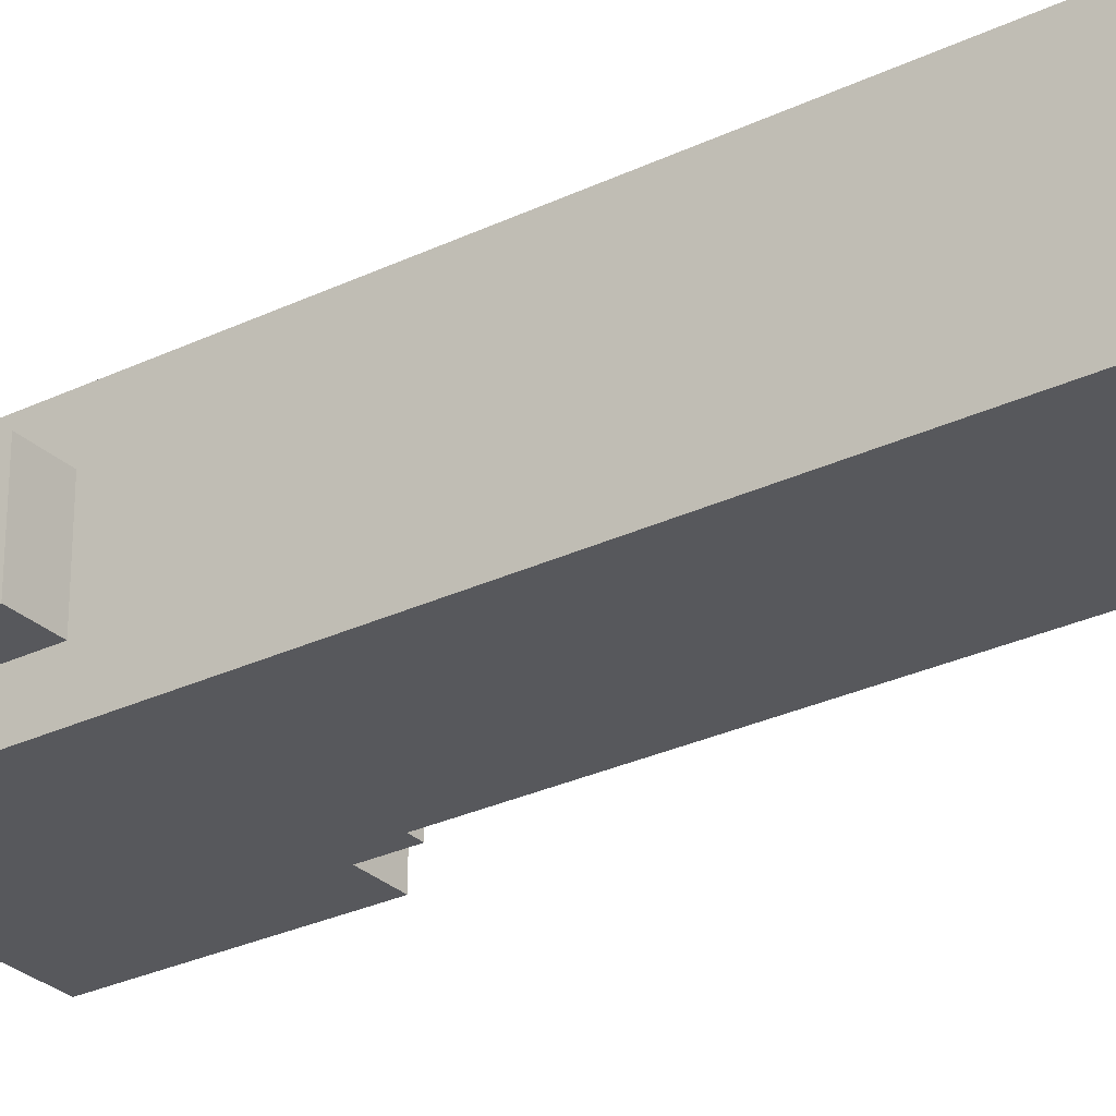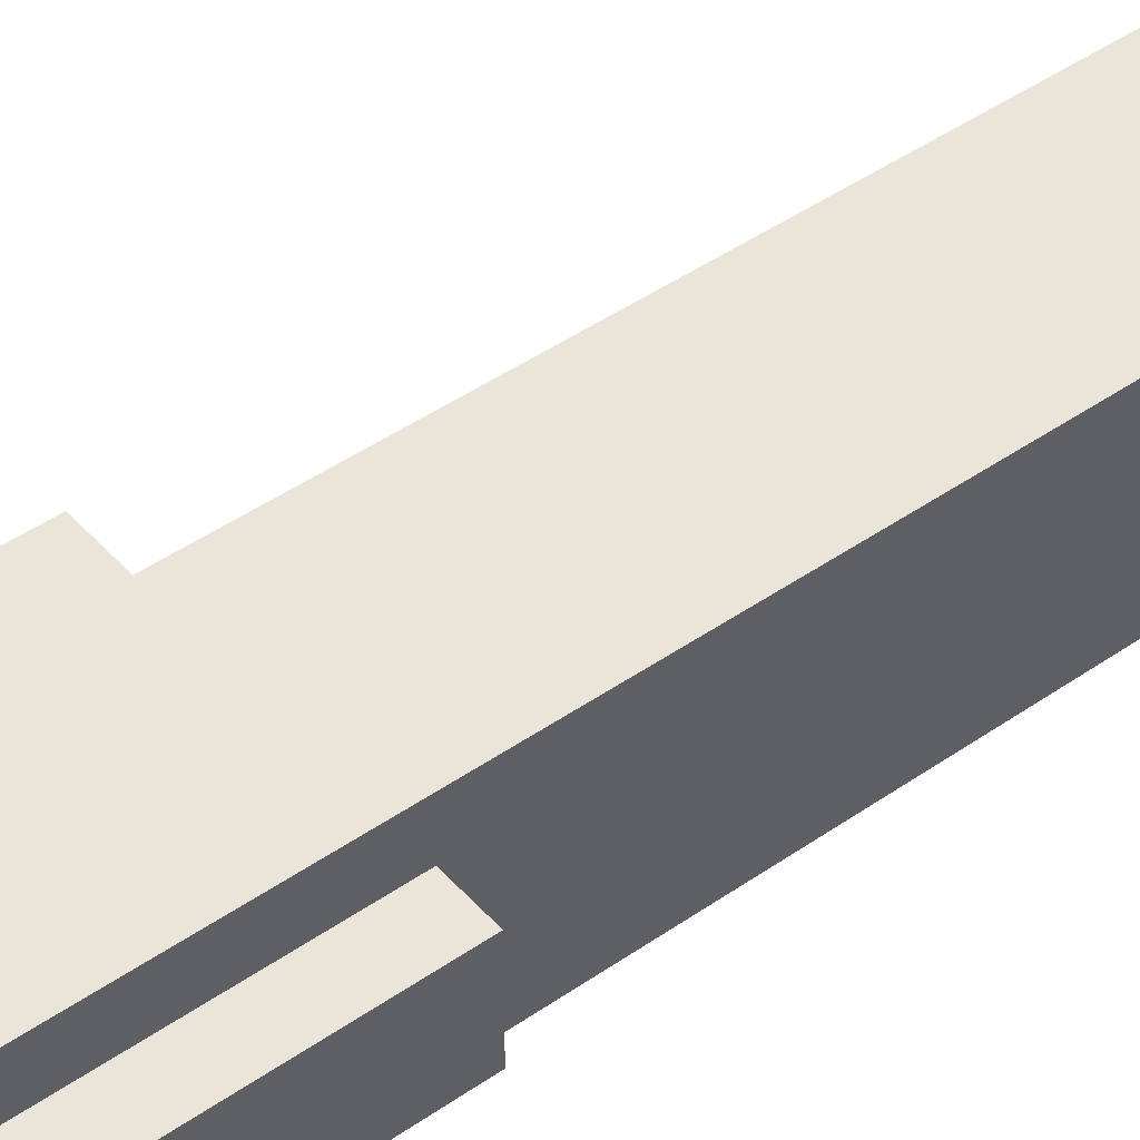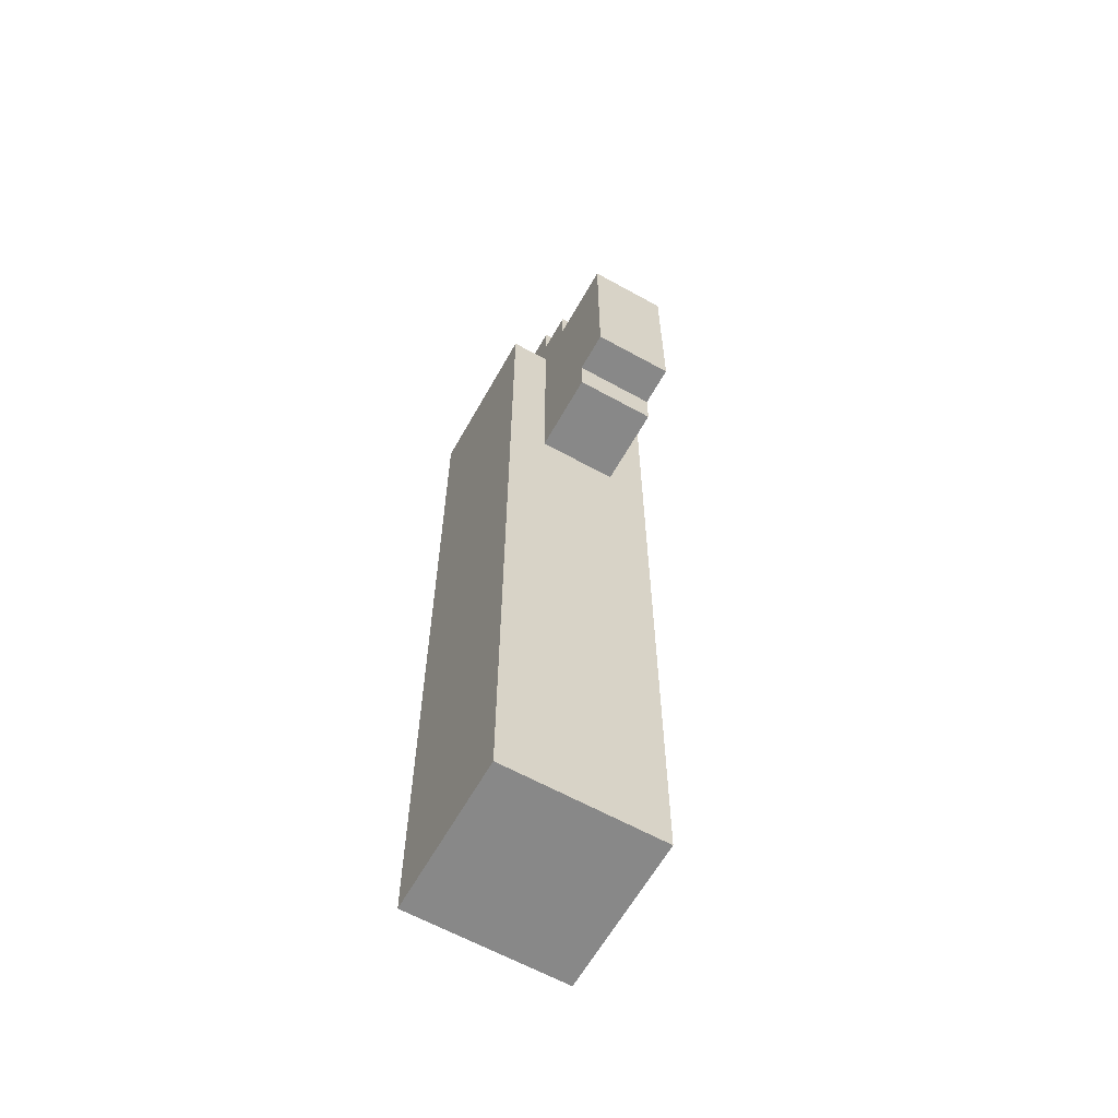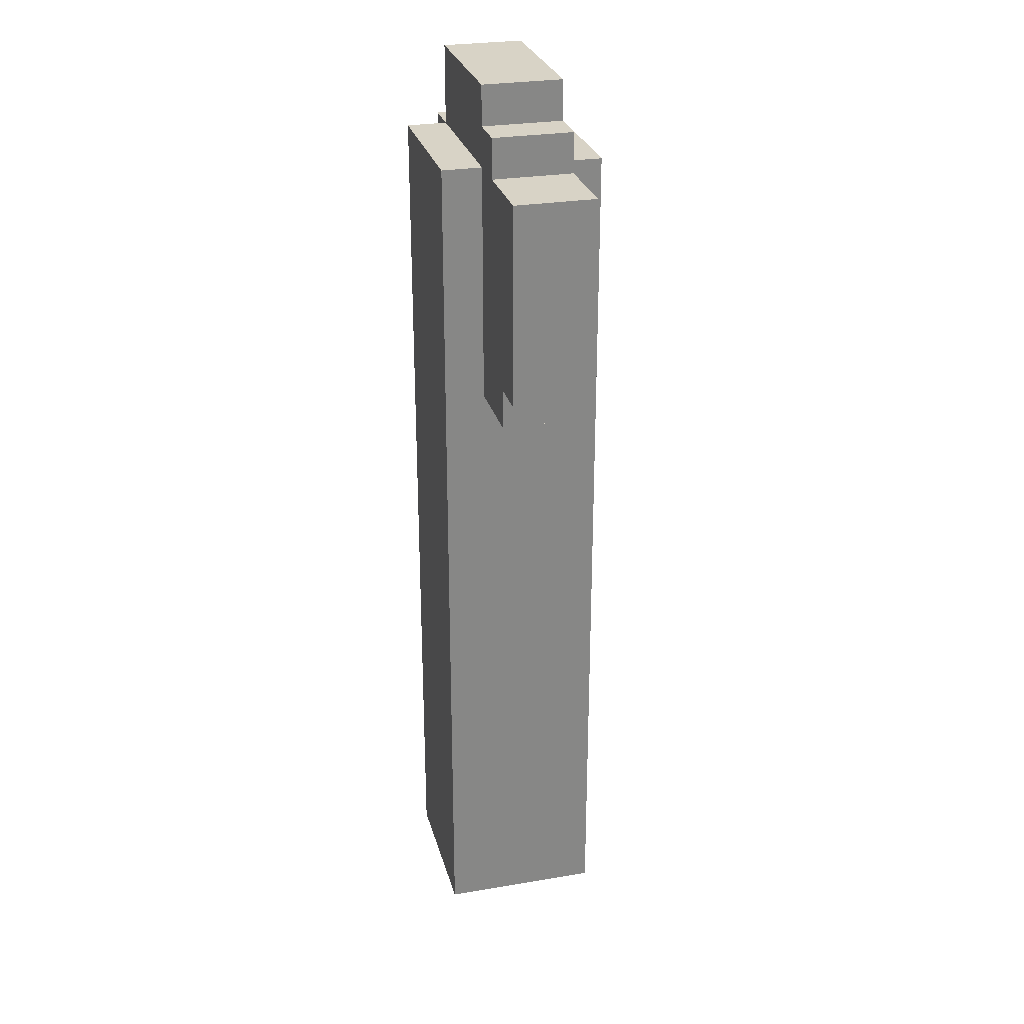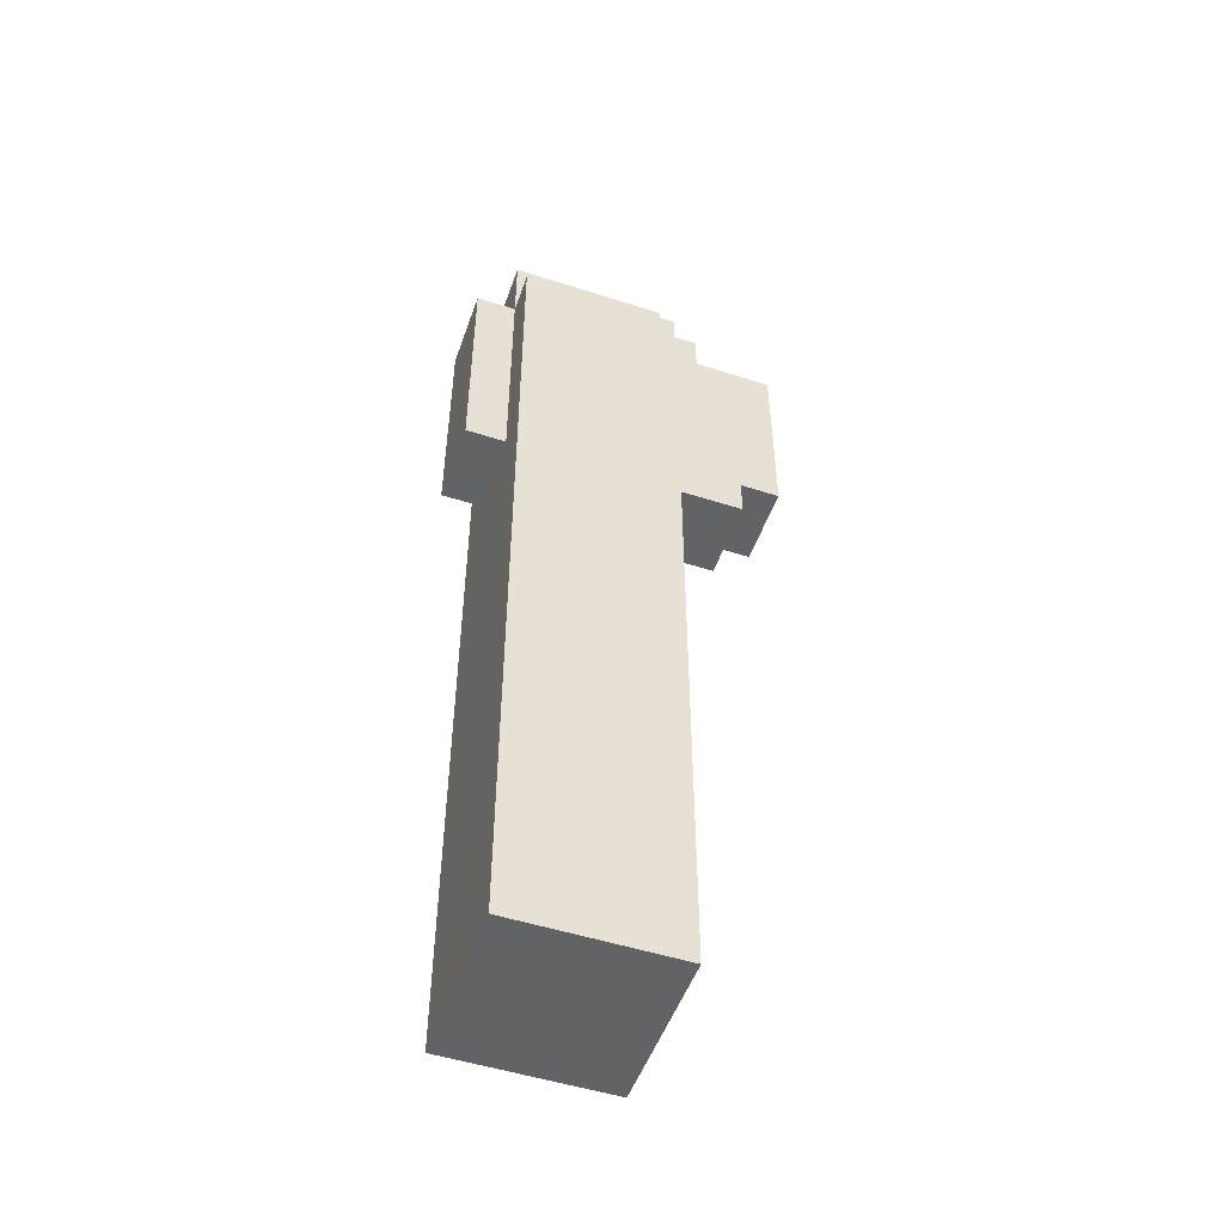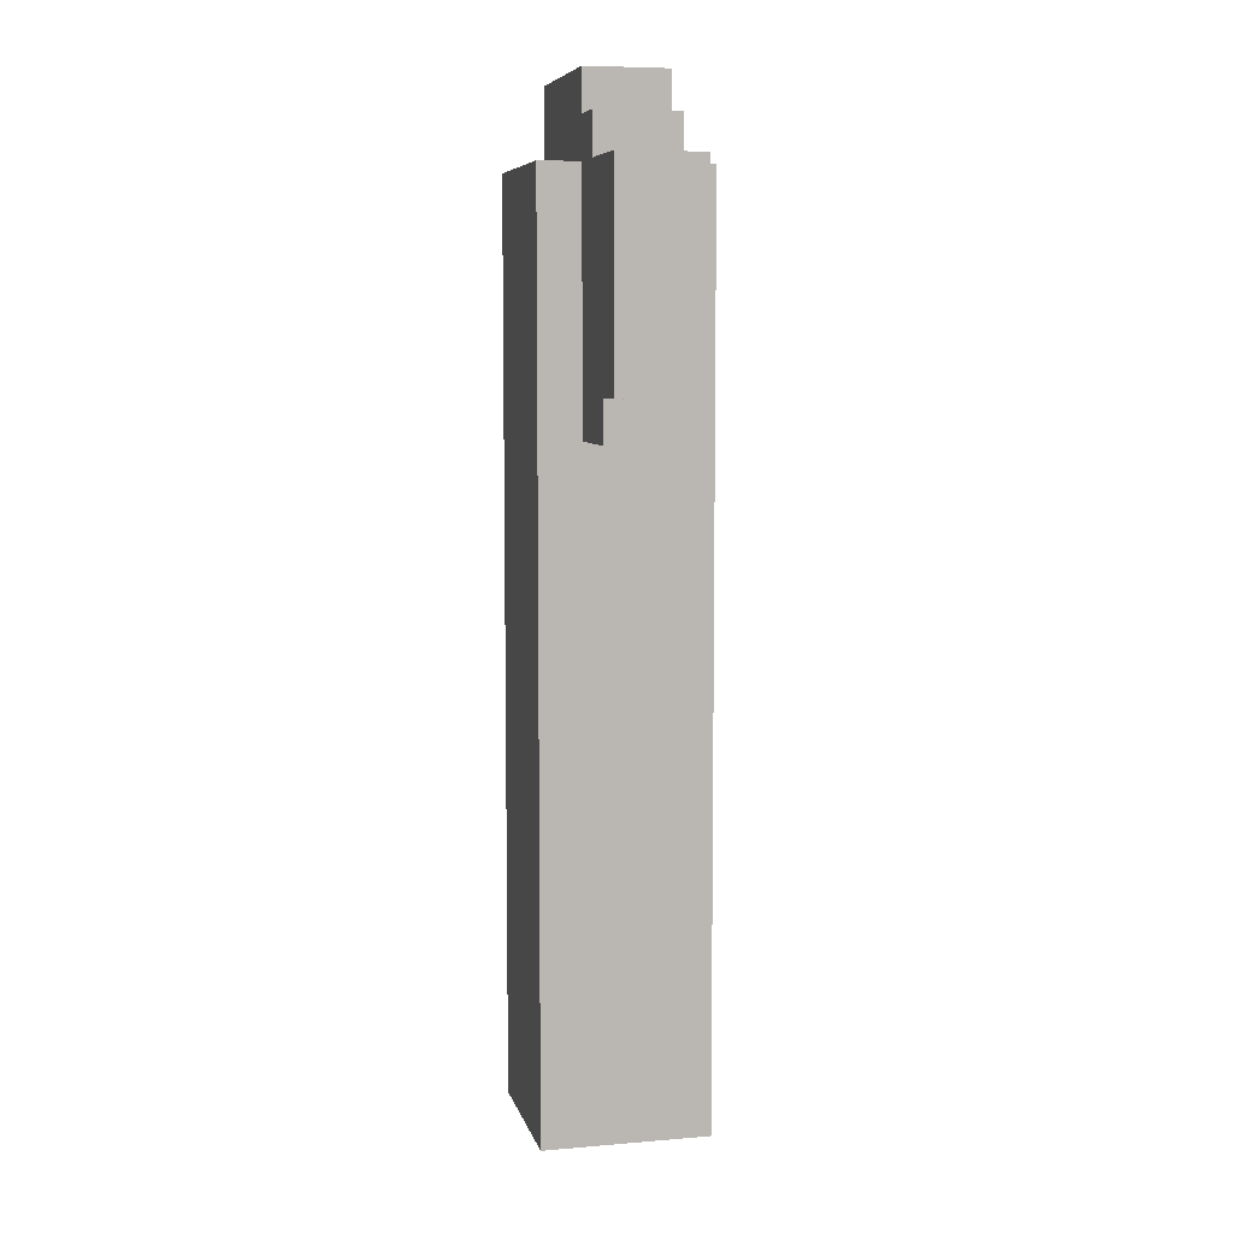
<metadata>
{"format":"obj","ext":"obj","renderer":"f3d","projection":"perspective","resolution":1024,"background":"white","views":[{"elev":-28.4,"azim":-54.1,"up":"+Z"},{"elev":45.2,"azim":-128.8,"up":"+Z"},{"elev":-62.7,"azim":60.7,"up":"+Y"},{"elev":27.8,"azim":75.6,"up":"+Y"},{"elev":-51.0,"azim":-19.3,"up":"+Y"},{"elev":7.3,"azim":76.6,"up":"+Y"}]}
</metadata>
<code>
g axe
v -3 16 1
v -3 16 -1
v -3 22 1
v -3 22 -1
v -2 0 2
v -2 0 -2
v -2 16 2
v -2 16 1
v -2 16 -1
v -2 16 -2
v -2 22 2
v -2 22 1
v -2 22 -1
v -2 22 -2
v -2 24 1
v -2 24 -1
v 2 0 2
v 2 0 -2
v 2 16 2
v 2 16 1
v 2 16 -1
v 2 16 -2
v 2 22 2
v 2 22 1
v 2 22 -1
v 2 22 -2
v 2 23 1
v 2 23 -1
v 2 24 1
v 2 24 -1
v 3 22 1
v 3 22 -1
v 3 23 1
v 3 23 -1
v 4 16 1
v 4 16 -1
v 4 17 1
v 4 17 -1
v 5 17 1
v 5 17 -1
v 5 22 1
v 5 22 -1
v -2 0 2
v -2 16 2
v -2 22 2
v 2 0 2
v 2 16 2
v 2 22 2
v -3 16 1
v -3 22 1
v -2 16 1
v -2 22 1
v -2 24 1
v 2 16 1
v 2 22 1
v 2 23 1
v 2 24 1
v 3 22 1
v 3 23 1
v 4 16 1
v 4 17 1
v 5 17 1
v 5 22 1
v -3 16 -1
v -3 22 -1
v -2 16 -1
v -2 22 -1
v -2 24 -1
v 2 16 -1
v 2 22 -1
v 2 23 -1
v 2 24 -1
v 3 22 -1
v 3 23 -1
v 4 16 -1
v 4 17 -1
v 5 17 -1
v 5 22 -1
v -2 0 -2
v -2 16 -2
v -2 22 -2
v 2 0 -2
v 2 16 -2
v 2 22 -2
v -2 0 2
v 2 0 2
v -2 0 -2
v 2 0 -2
v -3 16 1
v -2 16 1
v 2 16 1
v 4 16 1
v -3 16 -1
v -2 16 -1
v 2 16 -1
v 4 16 -1
v 4 17 1
v 5 17 1
v 4 17 -1
v 5 17 -1
v -2 22 2
v 2 22 2
v -3 22 1
v -2 22 1
v 2 22 1
v 3 22 1
v 5 22 1
v -3 22 -1
v -2 22 -1
v 2 22 -1
v 3 22 -1
v 5 22 -1
v -2 22 -2
v 2 22 -2
v 2 23 1
v 3 23 1
v 2 23 -1
v 3 23 -1
v -2 24 1
v 2 24 1
v -2 24 -1
v 2 24 -1
f 3 2 1
f 4 2 3
f 7 6 5
f 8 6 7
f 9 6 8
f 10 6 9
f 11 8 7
f 12 8 11
f 13 10 9
f 14 10 13
f 15 13 12
f 16 13 15
f 17 18 19
f 19 18 20
f 20 18 21
f 21 18 22
f 19 20 23
f 23 20 24
f 21 22 25
f 25 22 26
f 27 28 29
f 29 28 30
f 31 32 33
f 33 32 34
f 35 36 37
f 37 36 38
f 39 40 41
f 41 40 42
f 46 44 43
f 47 45 44
f 47 44 46
f 48 45 47
f 51 50 49
f 52 50 51
f 55 53 52
f 56 53 55
f 57 53 56
f 58 55 54
f 58 56 55
f 59 56 58
f 60 58 54
f 61 58 60
f 62 58 61
f 63 58 62
f 64 65 66
f 66 65 67
f 67 68 70
f 70 68 71
f 71 68 72
f 69 70 73
f 70 71 73
f 73 71 74
f 69 73 75
f 75 73 76
f 76 73 77
f 77 73 78
f 79 80 82
f 80 81 83
f 82 80 83
f 83 81 84
f 87 86 85
f 88 86 87
f 93 90 89
f 94 90 93
f 95 92 91
f 96 92 95
f 99 98 97
f 100 98 99
f 101 102 104
f 104 102 105
f 103 104 108
f 108 104 109
f 106 107 111
f 111 107 112
f 109 110 113
f 113 110 114
f 115 116 117
f 117 116 118
f 119 120 121
f 121 120 122

</code>
